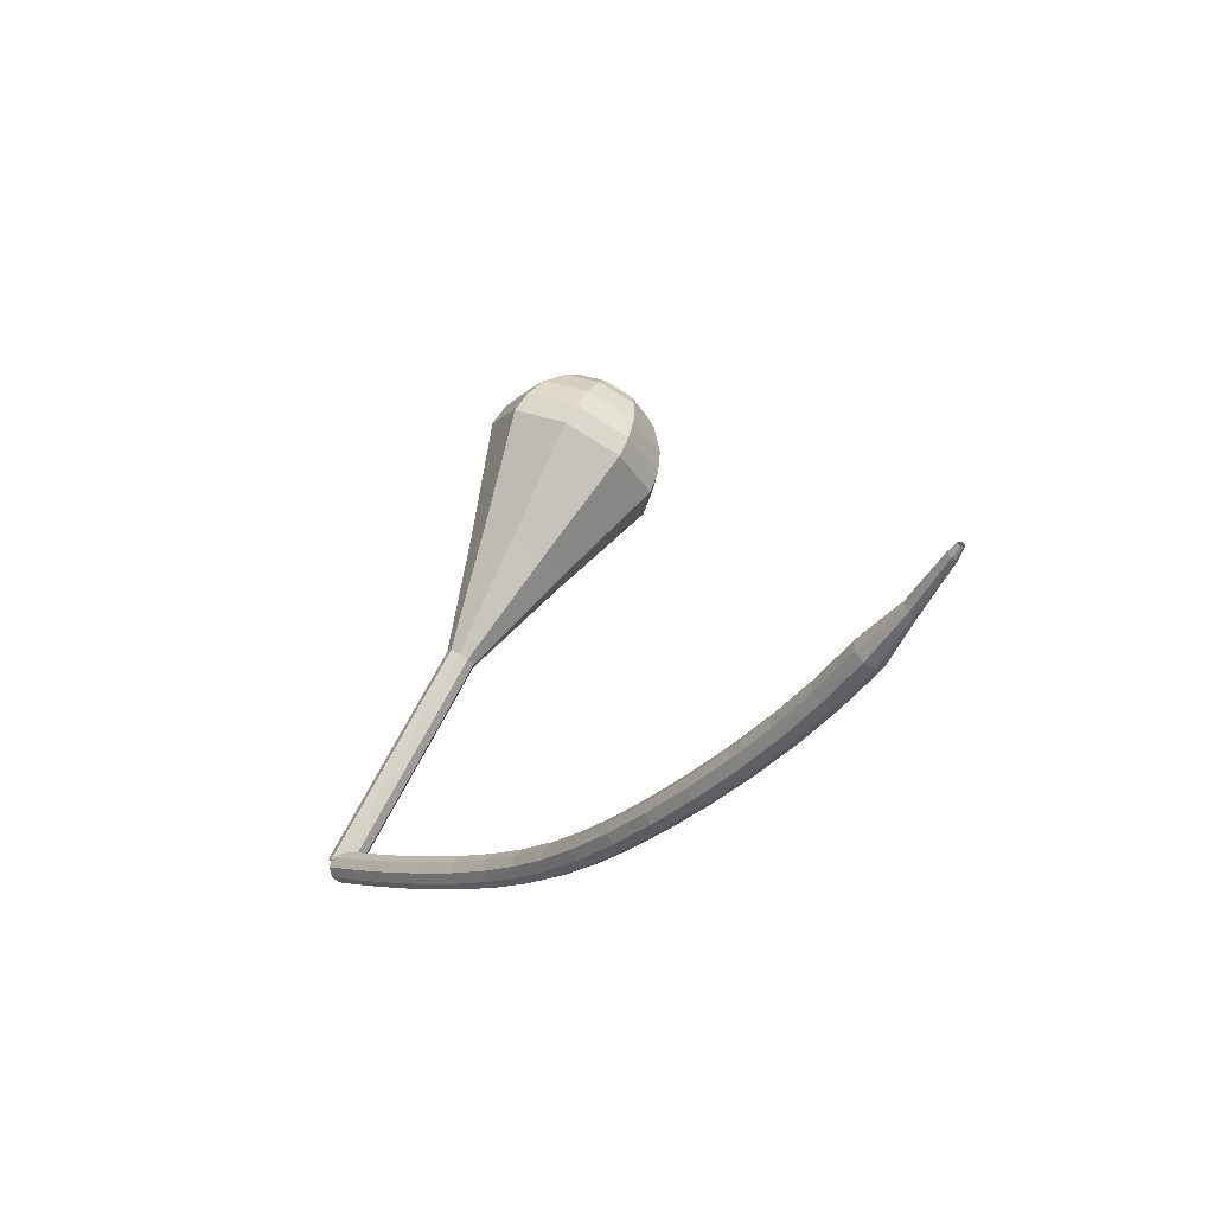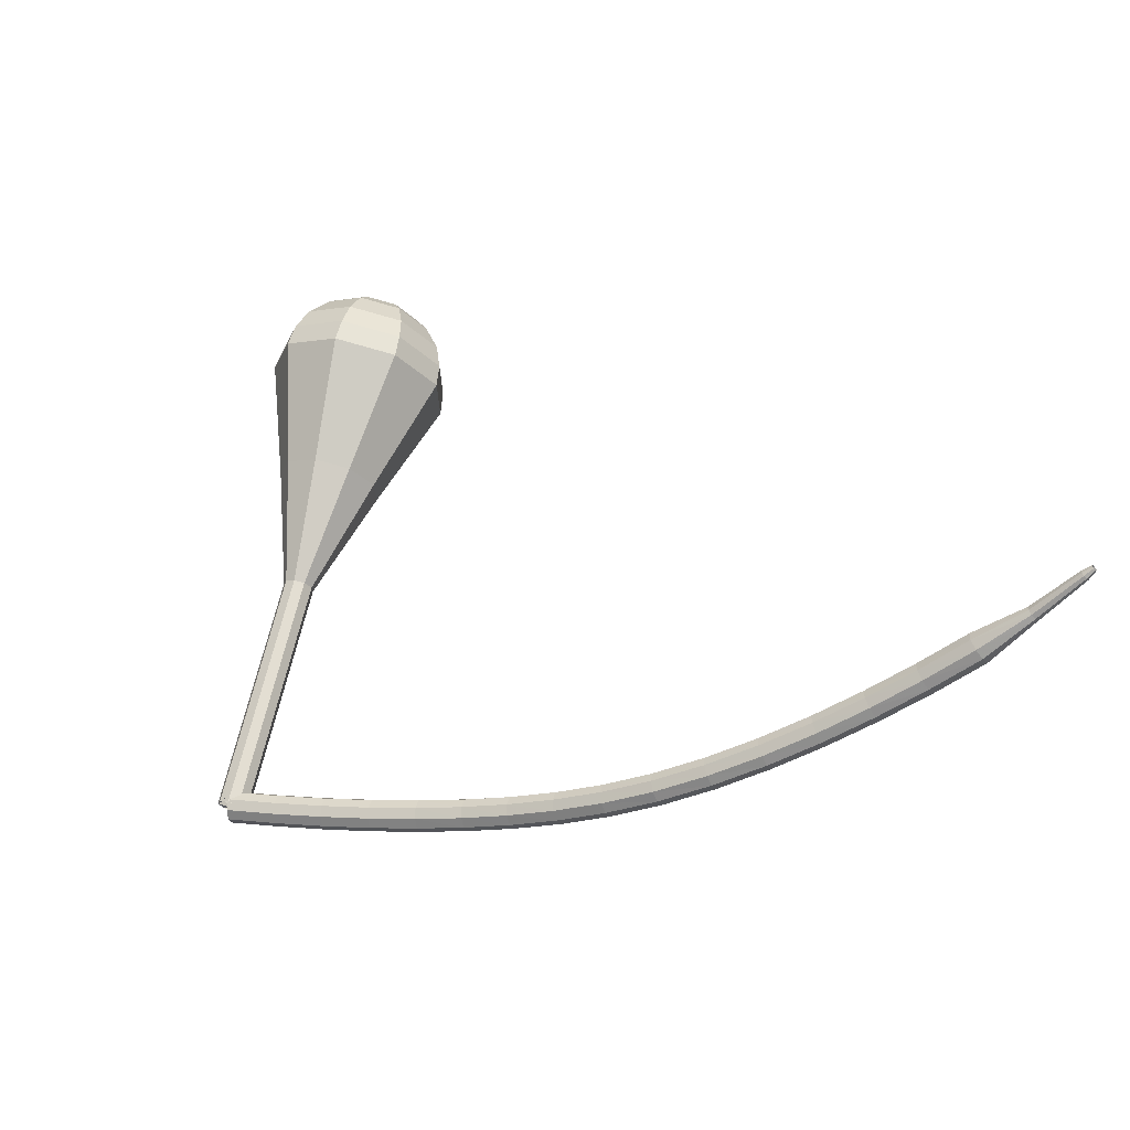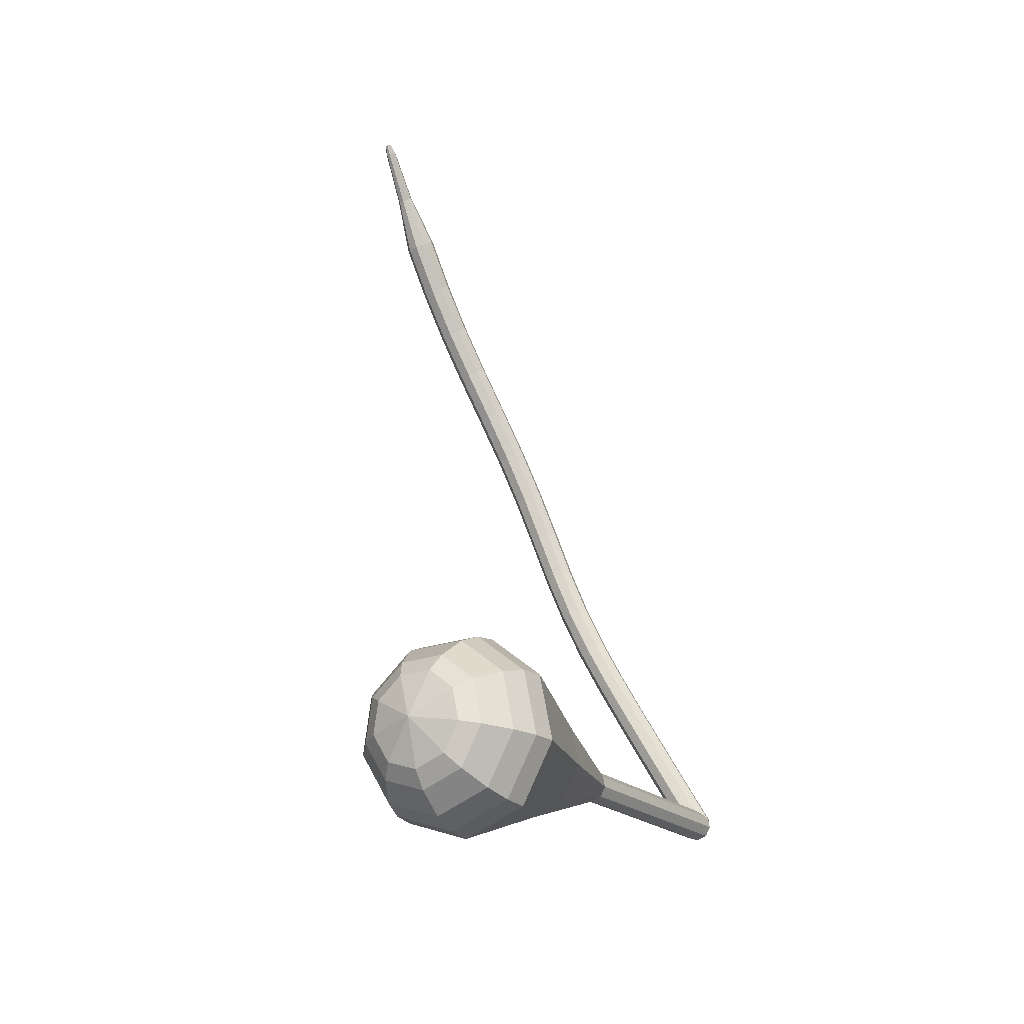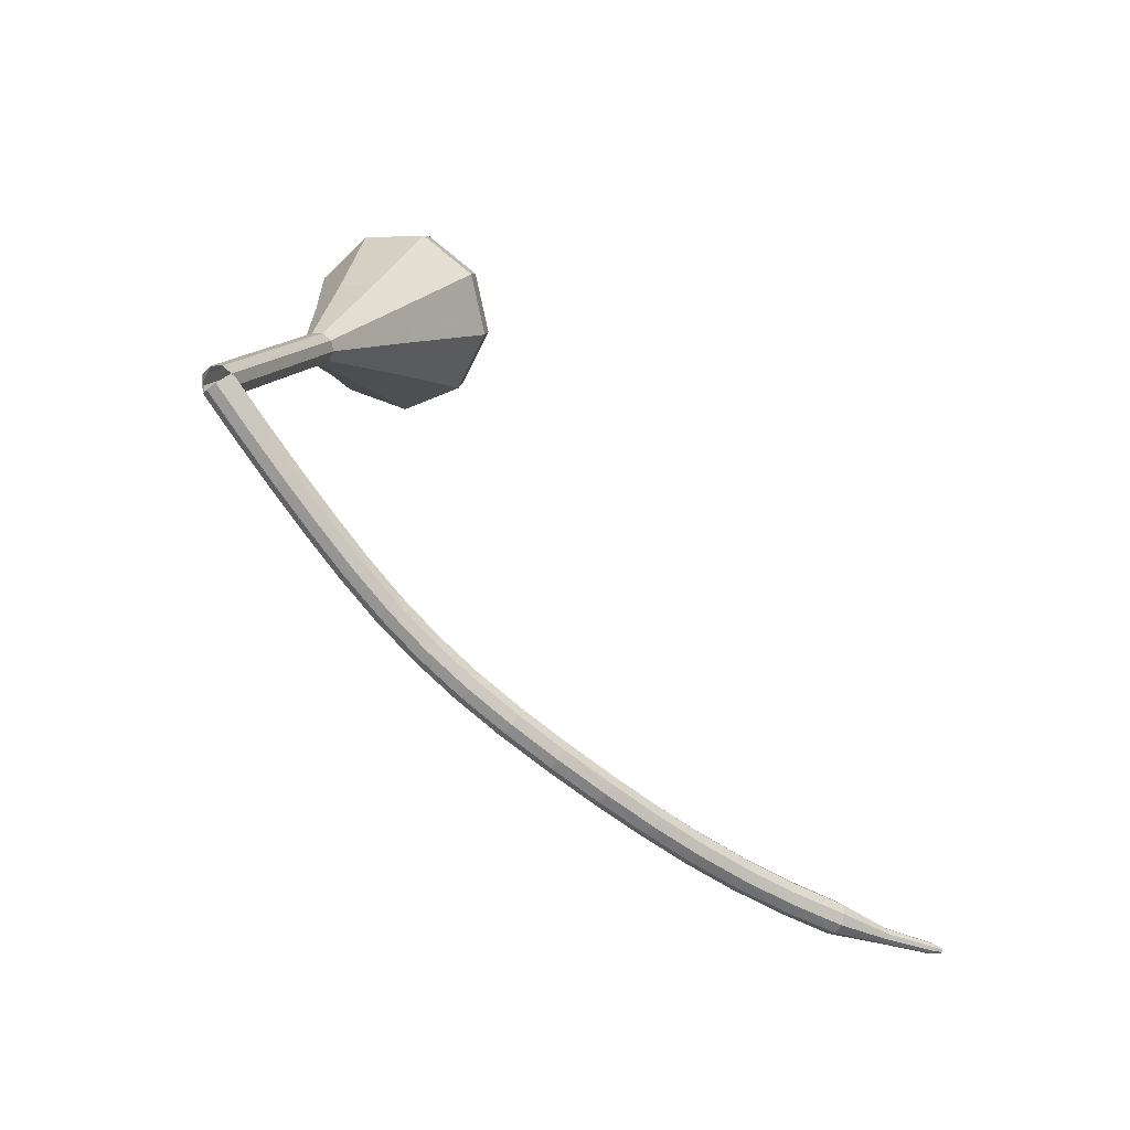
<metadata>
{"format":"obj","ext":"obj","renderer":"f3d","projection":"perspective","resolution":1024,"background":"white","views":[{"elev":-3.0,"azim":-86.7,"up":"+Z"},{"elev":6.2,"azim":-120.6,"up":"+Z"},{"elev":59.0,"azim":106.7,"up":"+Z"},{"elev":39.4,"azim":-143.5,"up":"+Y"}]}
</metadata>
<code>
g tube1
v 146.1 155 94.17
v 146.3 154.8 93.36
v 146.8 154.3 92.94
v 147.4 153.7 93.08
v 147.8 153.3 93.74
v 147.8 153.3 94.59
v 147.4 153.6 95.25
v 146.8 154.2 95.4
v 146.3 154.8 94.97
v 146.1 155 94.17
v 143.3 152.3 94.09
v 143.5 152.1 93.28
v 144 151.5 92.86
v 144.6 150.9 93
v 145 150.5 93.66
v 145 150.5 94.51
v 144.6 150.9 95.17
v 144 151.5 95.32
v 143.5 152 94.89
v 143.3 152.3 94.09
v 140.5 149.5 94.08
v 140.7 149.3 93.28
v 141.2 148.8 92.85
v 141.8 148.2 93
v 142.2 147.8 93.65
v 142.2 147.8 94.51
v 141.8 148.2 95.16
v 141.2 148.8 95.31
v 140.7 149.3 94.89
v 140.5 149.5 94.08
v 137.7 146.8 94.16
v 137.9 146.6 93.36
v 138.4 146 92.93
v 139 145.4 93.08
v 139.4 145 93.74
v 139.4 145.1 94.59
v 139 145.5 95.24
v 138.4 146.1 95.39
v 137.9 146.6 94.97
v 137.7 146.8 94.16
v 134.9 144.1 94.34
v 135.1 143.8 93.54
v 135.6 143.3 93.12
v 136.2 142.7 93.26
v 136.6 142.3 93.92
v 136.6 142.4 94.77
v 136.3 142.8 95.42
v 135.7 143.4 95.57
v 135.2 143.9 95.15
v 134.9 144.1 94.34
v 132.2 141.5 94.65
v 132.3 141.2 93.85
v 132.8 140.7 93.42
v 133.4 140.1 93.57
v 133.8 139.7 94.22
v 133.8 139.7 95.07
v 133.5 140.2 95.72
v 133 140.8 95.87
v 132.4 141.4 95.45
v 132.2 141.5 94.65
v 129.4 139.1 95.1
v 129.5 138.8 94.31
v 129.9 138.2 93.89
v 130.5 137.5 94.03
v 130.9 137.2 94.68
v 131 137.3 95.53
v 130.7 137.7 96.18
v 130.2 138.4 96.32
v 129.7 138.9 95.9
v 129.4 139.1 95.1
v 126.4 136.7 95.76
v 126.5 136.4 94.97
v 126.9 135.8 94.55
v 127.4 135.1 94.69
v 127.9 134.8 95.34
v 128 134.9 96.18
v 127.8 135.4 96.82
v 127.3 136.1 96.96
v 126.7 136.6 96.54
v 126.4 136.7 95.76
v 123.3 134.4 96.65
v 123.3 134 95.87
v 123.7 133.4 95.46
v 124.3 132.7 95.6
v 124.7 132.4 96.23
v 124.9 132.5 97.06
v 124.7 133.1 97.7
v 124.2 133.8 97.84
v 123.7 134.3 97.43
v 123.3 134.4 96.65
v 120.1 131.9 97.82
v 120.1 131.5 97.06
v 120.5 130.8 96.65
v 121.1 130.2 96.79
v 121.6 129.9 97.42
v 121.8 130.1 98.23
v 121.6 130.6 98.85
v 121.1 131.3 98.99
v 120.5 131.8 98.59
v 120.1 131.9 97.82
v 117 129.2 99.28
v 117 128.8 98.53
v 117.4 128.1 98.13
v 118 127.5 98.27
v 118.5 127.3 98.88
v 118.8 127.5 99.68
v 118.6 128 100.3
v 118 128.7 100.4
v 117.4 129.1 100
v 117 129.2 99.28
v 114.1 126.4 101
v 114 125.9 100.2
v 114.4 125.3 99.85
v 115 124.7 99.98
v 115.6 124.5 100.6
v 115.9 124.7 101.4
v 115.7 125.3 102
v 115.1 126 102.1
v 114.5 126.4 101.7
v 114.1 126.4 101
v 111.3 123.6 102.8
v 111.2 123.1 102.1
v 111.6 122.4 101.7
v 112.2 121.9 101.9
v 112.8 121.7 102.5
v 113.1 122 103.2
v 112.9 122.6 103.8
v 112.4 123.2 103.9
v 111.7 123.6 103.6
v 111.3 123.6 102.8
v 108.5 120.9 104.9
v 108.4 120.4 104.1
v 108.8 119.8 103.8
v 109.4 119.2 103.9
v 110 119 104.5
v 110.3 119.3 105.2
v 110.2 119.9 105.8
v 109.7 120.6 105.9
v 109 121 105.6
v 108.5 120.9 104.9
v 105.8 118.4 107
v 105.6 117.9 106.3
v 106 117.2 106
v 106.6 116.6 106.1
v 107.2 116.4 106.7
v 107.5 116.7 107.4
v 107.4 117.4 108
v 106.9 118 108.1
v 106.3 118.4 107.7
v 105.8 118.4 107
v 102.9 115.9 109.4
v 102.7 115.4 108.7
v 103 114.7 108.4
v 103.6 114.1 108.5
v 104.3 113.9 109
v 104.6 114.2 109.8
v 104.5 114.9 110.3
v 104.1 115.6 110.4
v 103.4 116 110.1
v 102.9 115.9 109.4
v 100.4 113.1 112
v 100.3 112.8 111.7
v 100.4 112.5 111.5
v 100.7 112.2 111.6
v 101 112.1 111.8
v 101.2 112.2 112.2
v 101.2 112.6 112.4
v 101 112.9 112.5
v 100.7 113.1 112.3
v 100.4 113.1 112
v 97.76 110.7 114.9
v 97.69 110.6 114.7
v 97.77 110.3 114.6
v 97.97 110.1 114.6
v 98.19 110 114.8
v 98.33 110.2 115
v 98.33 110.4 115.2
v 98.18 110.6 115.2
v 97.95 110.8 115.1
v 97.76 110.7 114.9
v 97.36 110.2 115.4
v 97.32 110.1 115.3
v 97.37 109.9 115.2
v 97.49 109.8 115.3
v 97.62 109.8 115.4
v 97.71 109.9 115.5
v 97.71 110 115.6
v 97.62 110.1 115.6
v 97.48 110.2 115.5
v 97.36 110.2 115.4
f 1 2 12
f 12 11 1
f 2 3 13
f 13 12 2
f 3 4 14
f 14 13 3
f 4 5 15
f 15 14 4
f 5 6 16
f 16 15 5
f 6 7 17
f 17 16 6
f 7 8 18
f 18 17 7
f 8 9 19
f 19 18 8
f 9 10 20
f 20 19 9
f 11 12 22
f 22 21 11
f 12 13 23
f 23 22 12
f 13 14 24
f 24 23 13
f 14 15 25
f 25 24 14
f 15 16 26
f 26 25 15
f 16 17 27
f 27 26 16
f 17 18 28
f 28 27 17
f 18 19 29
f 29 28 18
f 19 20 30
f 30 29 19
f 21 22 32
f 32 31 21
f 22 23 33
f 33 32 22
f 23 24 34
f 34 33 23
f 24 25 35
f 35 34 24
f 25 26 36
f 36 35 25
f 26 27 37
f 37 36 26
f 27 28 38
f 38 37 27
f 28 29 39
f 39 38 28
f 29 30 40
f 40 39 29
f 31 32 42
f 42 41 31
f 32 33 43
f 43 42 32
f 33 34 44
f 44 43 33
f 34 35 45
f 45 44 34
f 35 36 46
f 46 45 35
f 36 37 47
f 47 46 36
f 37 38 48
f 48 47 37
f 38 39 49
f 49 48 38
f 39 40 50
f 50 49 39
f 41 42 52
f 52 51 41
f 42 43 53
f 53 52 42
f 43 44 54
f 54 53 43
f 44 45 55
f 55 54 44
f 45 46 56
f 56 55 45
f 46 47 57
f 57 56 46
f 47 48 58
f 58 57 47
f 48 49 59
f 59 58 48
f 49 50 60
f 60 59 49
f 51 52 62
f 62 61 51
f 52 53 63
f 63 62 52
f 53 54 64
f 64 63 53
f 54 55 65
f 65 64 54
f 55 56 66
f 66 65 55
f 56 57 67
f 67 66 56
f 57 58 68
f 68 67 57
f 58 59 69
f 69 68 58
f 59 60 70
f 70 69 59
f 61 62 72
f 72 71 61
f 62 63 73
f 73 72 62
f 63 64 74
f 74 73 63
f 64 65 75
f 75 74 64
f 65 66 76
f 76 75 65
f 66 67 77
f 77 76 66
f 67 68 78
f 78 77 67
f 68 69 79
f 79 78 68
f 69 70 80
f 80 79 69
f 71 72 82
f 82 81 71
f 72 73 83
f 83 82 72
f 73 74 84
f 84 83 73
f 74 75 85
f 85 84 74
f 75 76 86
f 86 85 75
f 76 77 87
f 87 86 76
f 77 78 88
f 88 87 77
f 78 79 89
f 89 88 78
f 79 80 90
f 90 89 79
f 81 82 92
f 92 91 81
f 82 83 93
f 93 92 82
f 83 84 94
f 94 93 83
f 84 85 95
f 95 94 84
f 85 86 96
f 96 95 85
f 86 87 97
f 97 96 86
f 87 88 98
f 98 97 87
f 88 89 99
f 99 98 88
f 89 90 100
f 100 99 89
f 91 92 102
f 102 101 91
f 92 93 103
f 103 102 92
f 93 94 104
f 104 103 93
f 94 95 105
f 105 104 94
f 95 96 106
f 106 105 95
f 96 97 107
f 107 106 96
f 97 98 108
f 108 107 97
f 98 99 109
f 109 108 98
f 99 100 110
f 110 109 99
f 101 102 112
f 112 111 101
f 102 103 113
f 113 112 102
f 103 104 114
f 114 113 103
f 104 105 115
f 115 114 104
f 105 106 116
f 116 115 105
f 106 107 117
f 117 116 106
f 107 108 118
f 118 117 107
f 108 109 119
f 119 118 108
f 109 110 120
f 120 119 109
f 111 112 122
f 122 121 111
f 112 113 123
f 123 122 112
f 113 114 124
f 124 123 113
f 114 115 125
f 125 124 114
f 115 116 126
f 126 125 115
f 116 117 127
f 127 126 116
f 117 118 128
f 128 127 117
f 118 119 129
f 129 128 118
f 119 120 130
f 130 129 119
f 121 122 132
f 132 131 121
f 122 123 133
f 133 132 122
f 123 124 134
f 134 133 123
f 124 125 135
f 135 134 124
f 125 126 136
f 136 135 125
f 126 127 137
f 137 136 126
f 127 128 138
f 138 137 127
f 128 129 139
f 139 138 128
f 129 130 140
f 140 139 129
f 131 132 142
f 142 141 131
f 132 133 143
f 143 142 132
f 133 134 144
f 144 143 133
f 134 135 145
f 145 144 134
f 135 136 146
f 146 145 135
f 136 137 147
f 147 146 136
f 137 138 148
f 148 147 137
f 138 139 149
f 149 148 138
f 139 140 150
f 150 149 139
f 141 142 152
f 152 151 141
f 142 143 153
f 153 152 142
f 143 144 154
f 154 153 143
f 144 145 155
f 155 154 144
f 145 146 156
f 156 155 145
f 146 147 157
f 157 156 146
f 147 148 158
f 158 157 147
f 148 149 159
f 159 158 148
f 149 150 160
f 160 159 149
f 151 152 162
f 162 161 151
f 152 153 163
f 163 162 152
f 153 154 164
f 164 163 153
f 154 155 165
f 165 164 154
f 155 156 166
f 166 165 155
f 156 157 167
f 167 166 156
f 157 158 168
f 168 167 157
f 158 159 169
f 169 168 158
f 159 160 170
f 170 169 159
f 161 162 172
f 172 171 161
f 162 163 173
f 173 172 162
f 163 164 174
f 174 173 163
f 164 165 175
f 175 174 164
f 165 166 176
f 176 175 165
f 166 167 177
f 177 176 166
f 167 168 178
f 178 177 167
f 168 169 179
f 179 178 168
f 169 170 180
f 180 179 169
f 171 172 182
f 182 181 171
f 172 173 183
f 183 182 172
f 173 174 184
f 184 183 173
f 174 175 185
f 185 184 174
f 175 176 186
f 186 185 175
f 176 177 187
f 187 186 176
f 177 178 188
f 188 187 177
f 178 179 189
f 189 188 178
f 179 180 190
f 190 189 179
v 145.7 154.1 94.17
v 146 153.5 93.6
v 146.7 153.2 93.3
v 147.6 153.3 93.4
v 148.1 153.8 93.86
v 148.1 154.4 94.47
v 147.6 154.9 94.93
v 146.7 155 95.04
v 146 154.7 94.74
v 145.7 154.1 94.17
v 145.9 153.4 94.17
v 146.6 153 93.74
v 147.4 153.1 93.51
v 148 153.7 93.59
v 148.1 154.5 93.94
v 147.7 155.1 94.4
v 146.9 155.2 94.75
v 146.2 154.8 94.83
v 145.8 154.1 94.6
v 145.9 153.4 94.17
v 147.4 151.2 98.27
v 148.1 150.9 97.84
v 148.9 151 97.61
v 149.5 151.6 97.69
v 149.6 152.3 98.04
v 149.2 152.9 98.5
v 148.5 153.1 98.85
v 147.7 152.7 98.93
v 147.3 152 98.7
v 147.4 151.2 98.27
v 149 149.1 102.4
v 149.6 148.7 101.9
v 150.4 148.9 101.7
v 151 149.4 101.8
v 151.1 150.2 102.1
v 150.7 150.8 102.6
v 150 150.9 103
v 149.2 150.6 103
v 148.8 149.8 102.8
v 149 149.1 102.4
v 150.5 147 106.5
v 151.1 146.6 106
v 151.9 146.7 105.8
v 152.5 147.3 105.9
v 152.6 148.1 106.2
v 152.2 148.7 106.7
v 151.5 148.8 107.1
v 150.7 148.4 107.1
v 150.3 147.7 106.9
v 150.5 147 106.5
v 152 144.8 110.6
v 152.6 144.4 110.2
v 153.4 144.6 109.9
v 154 145.2 110
v 154.1 145.9 110.4
v 153.7 146.5 110.8
v 153 146.7 111.2
v 152.2 146.3 111.2
v 151.8 145.6 111
v 152 144.8 110.6
v 152.5 138.8 118.8
v 154.7 137.5 117.3
v 157.4 138 116.5
v 159.5 140 116.8
v 160 142.6 118
v 158.6 144.6 119.6
v 155.9 145 120.8
v 153.4 143.7 121
v 152 141.3 120.3
v 152.5 138.8 118.8
v 152.9 132.7 127
v 156.6 130.4 124.4
v 161.5 131.2 123
v 165.2 134.7 123.5
v 166 139.3 125.6
v 163.5 142.8 128.4
v 158.9 143.6 130.5
v 154.3 141.3 131
v 152 137 129.6
v 152.9 132.7 127
v 153.6 132 128.6
v 157.3 129.8 126.1
v 162 130.5 124.7
v 165.6 133.9 125.2
v 166.4 138.4 127.2
v 164 141.8 129.9
v 159.5 142.6 132
v 155.1 140.4 132.4
v 152.8 136.2 131.1
v 153.6 132 128.6
v 154.8 131.6 130.2
v 158.1 129.6 127.9
v 162.3 130.3 126.7
v 165.5 133.3 127.1
v 166.2 137.3 129
v 164.1 140.4 131.4
v 160.1 141.1 133.2
v 156.1 139.1 133.6
v 154.1 135.4 132.4
v 154.8 131.6 130.2
v 156.7 131.7 131.7
v 159.2 130.1 130
v 162.4 130.7 129.1
v 164.9 133 129.4
v 165.4 136 130.8
v 163.7 138.4 132.7
v 160.7 138.9 134.1
v 157.7 137.4 134.4
v 156.1 134.5 133.5
v 156.7 131.7 131.7
v 158.1 132 132.5
v 159.9 130.9 131.3
v 162.2 131.3 130.6
v 164 133 130.8
v 164.4 135.2 131.9
v 163.2 136.9 133.2
v 161 137.3 134.2
v 158.8 136.2 134.5
v 157.6 134.1 133.8
v 158.1 132 132.5
v 161.3 133.7 133.3
v 161.3 133.7 133.3
v 161.3 133.7 133.3
v 161.3 133.7 133.3
v 161.3 133.7 133.3
v 161.3 133.7 133.3
v 161.3 133.7 133.3
v 161.3 133.7 133.3
v 161.3 133.7 133.3
v 161.3 133.7 133.3
f 191 192 202
f 202 201 191
f 192 193 203
f 203 202 192
f 193 194 204
f 204 203 193
f 194 195 205
f 205 204 194
f 195 196 206
f 206 205 195
f 196 197 207
f 207 206 196
f 197 198 208
f 208 207 197
f 198 199 209
f 209 208 198
f 199 200 210
f 210 209 199
f 201 202 212
f 212 211 201
f 202 203 213
f 213 212 202
f 203 204 214
f 214 213 203
f 204 205 215
f 215 214 204
f 205 206 216
f 216 215 205
f 206 207 217
f 217 216 206
f 207 208 218
f 218 217 207
f 208 209 219
f 219 218 208
f 209 210 220
f 220 219 209
f 211 212 222
f 222 221 211
f 212 213 223
f 223 222 212
f 213 214 224
f 224 223 213
f 214 215 225
f 225 224 214
f 215 216 226
f 226 225 215
f 216 217 227
f 227 226 216
f 217 218 228
f 228 227 217
f 218 219 229
f 229 228 218
f 219 220 230
f 230 229 219
f 221 222 232
f 232 231 221
f 222 223 233
f 233 232 222
f 223 224 234
f 234 233 223
f 224 225 235
f 235 234 224
f 225 226 236
f 236 235 225
f 226 227 237
f 237 236 226
f 227 228 238
f 238 237 227
f 228 229 239
f 239 238 228
f 229 230 240
f 240 239 229
f 231 232 242
f 242 241 231
f 232 233 243
f 243 242 232
f 233 234 244
f 244 243 233
f 234 235 245
f 245 244 234
f 235 236 246
f 246 245 235
f 236 237 247
f 247 246 236
f 237 238 248
f 248 247 237
f 238 239 249
f 249 248 238
f 239 240 250
f 250 249 239
f 241 242 252
f 252 251 241
f 242 243 253
f 253 252 242
f 243 244 254
f 254 253 243
f 244 245 255
f 255 254 244
f 245 246 256
f 256 255 245
f 246 247 257
f 257 256 246
f 247 248 258
f 258 257 247
f 248 249 259
f 259 258 248
f 249 250 260
f 260 259 249
f 251 252 262
f 262 261 251
f 252 253 263
f 263 262 252
f 253 254 264
f 264 263 253
f 254 255 265
f 265 264 254
f 255 256 266
f 266 265 255
f 256 257 267
f 267 266 256
f 257 258 268
f 268 267 257
f 258 259 269
f 269 268 258
f 259 260 270
f 270 269 259
f 261 262 272
f 272 271 261
f 262 263 273
f 273 272 262
f 263 264 274
f 274 273 263
f 264 265 275
f 275 274 264
f 265 266 276
f 276 275 265
f 266 267 277
f 277 276 266
f 267 268 278
f 278 277 267
f 268 269 279
f 279 278 268
f 269 270 280
f 280 279 269
f 271 272 282
f 282 281 271
f 272 273 283
f 283 282 272
f 273 274 284
f 284 283 273
f 274 275 285
f 285 284 274
f 275 276 286
f 286 285 275
f 276 277 287
f 287 286 276
f 277 278 288
f 288 287 277
f 278 279 289
f 289 288 278
f 279 280 290
f 290 289 279
f 281 282 292
f 292 291 281
f 282 283 293
f 293 292 282
f 283 284 294
f 294 293 283
f 284 285 295
f 295 294 284
f 285 286 296
f 296 295 285
f 286 287 297
f 297 296 286
f 287 288 298
f 298 297 287
f 288 289 299
f 299 298 288
f 289 290 300
f 300 299 289
f 291 292 302
f 302 301 291
f 292 293 303
f 303 302 292
f 293 294 304
f 304 303 293
f 294 295 305
f 305 304 294
f 295 296 306
f 306 305 295
f 296 297 307
f 307 306 296
f 297 298 308
f 308 307 297
f 298 299 309
f 309 308 298
f 299 300 310
f 310 309 299
f 301 302 312
f 312 311 301
f 302 303 313
f 313 312 302
f 303 304 314
f 314 313 303
f 304 305 315
f 315 314 304
f 305 306 316
f 316 315 305
f 306 307 317
f 317 316 306
f 307 308 318
f 318 317 307
f 308 309 319
f 319 318 308
f 309 310 320
f 320 319 309

</code>
